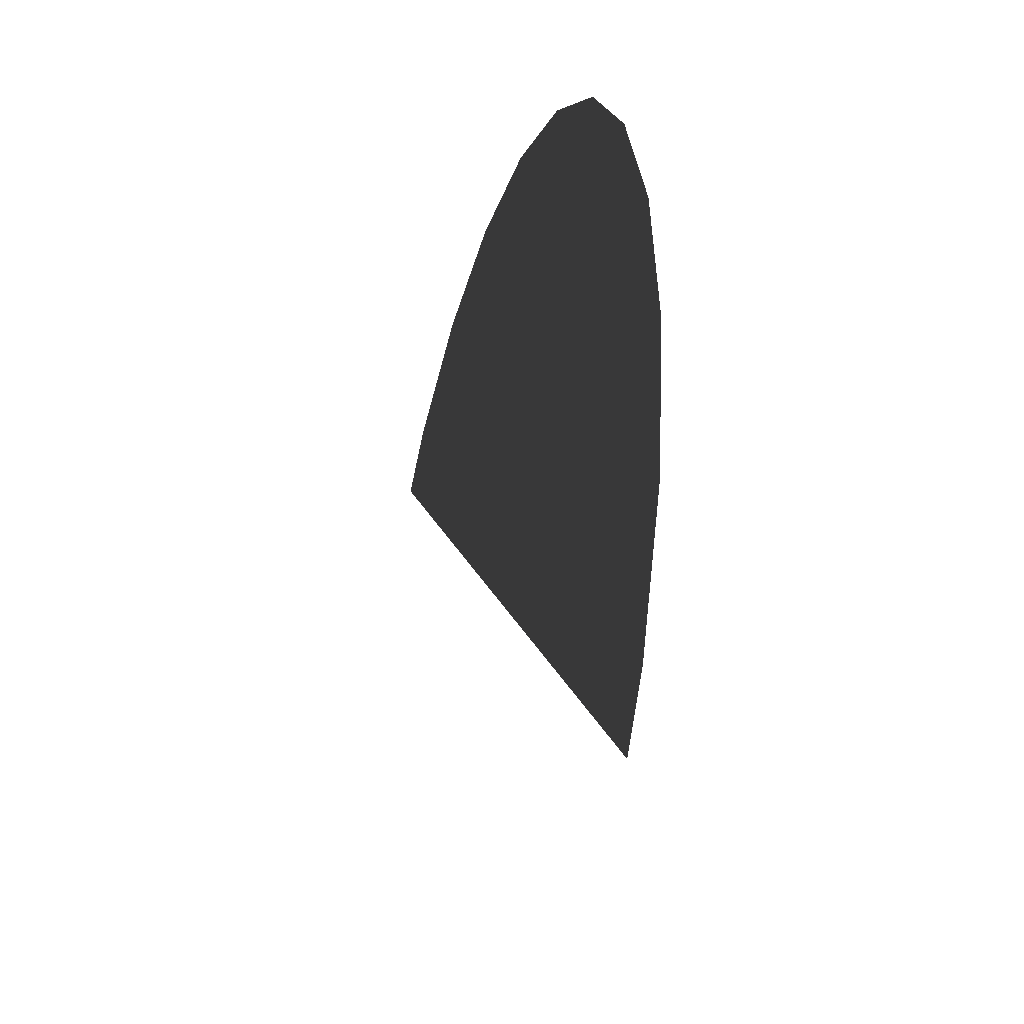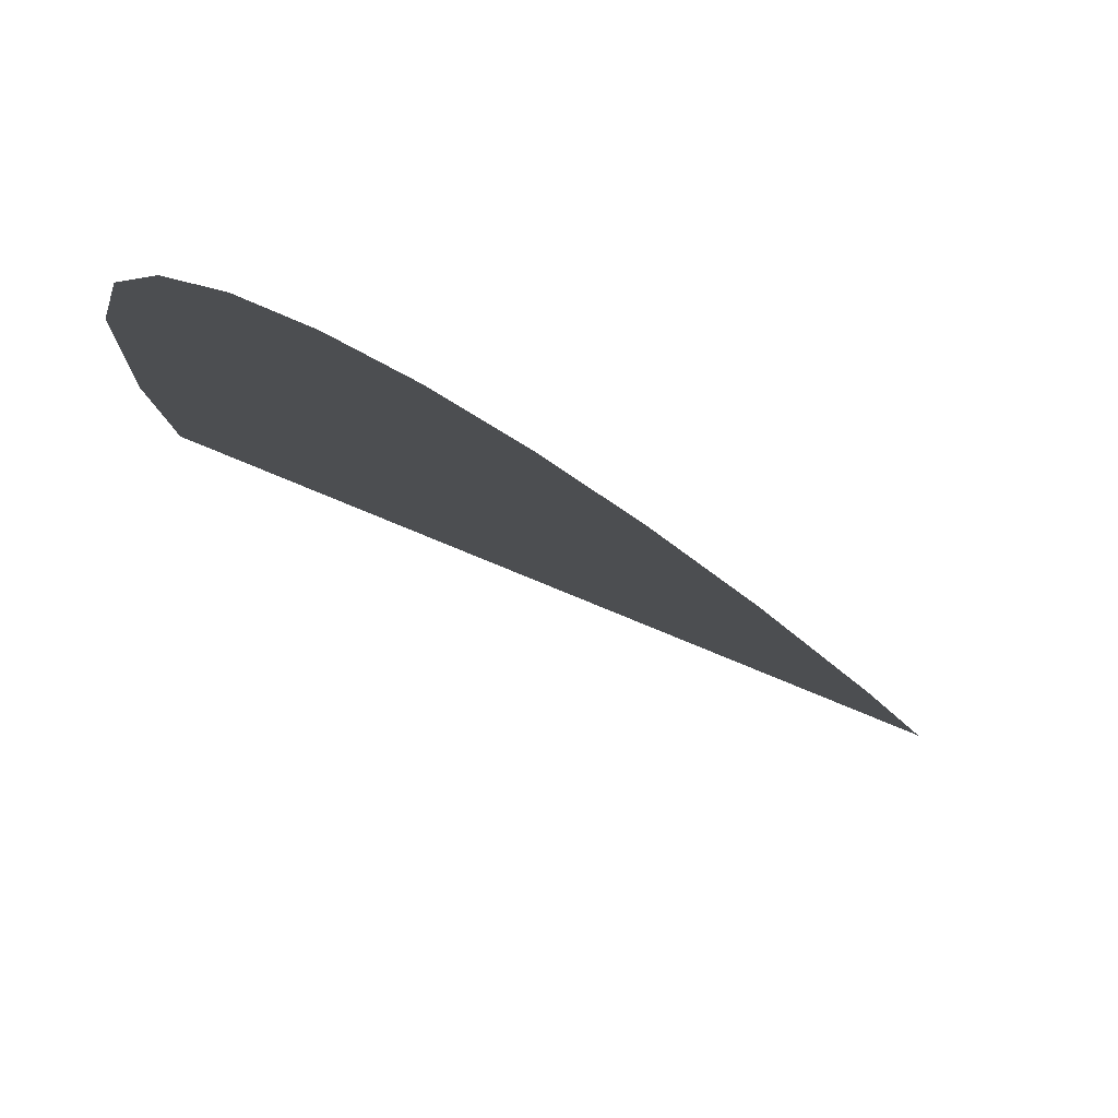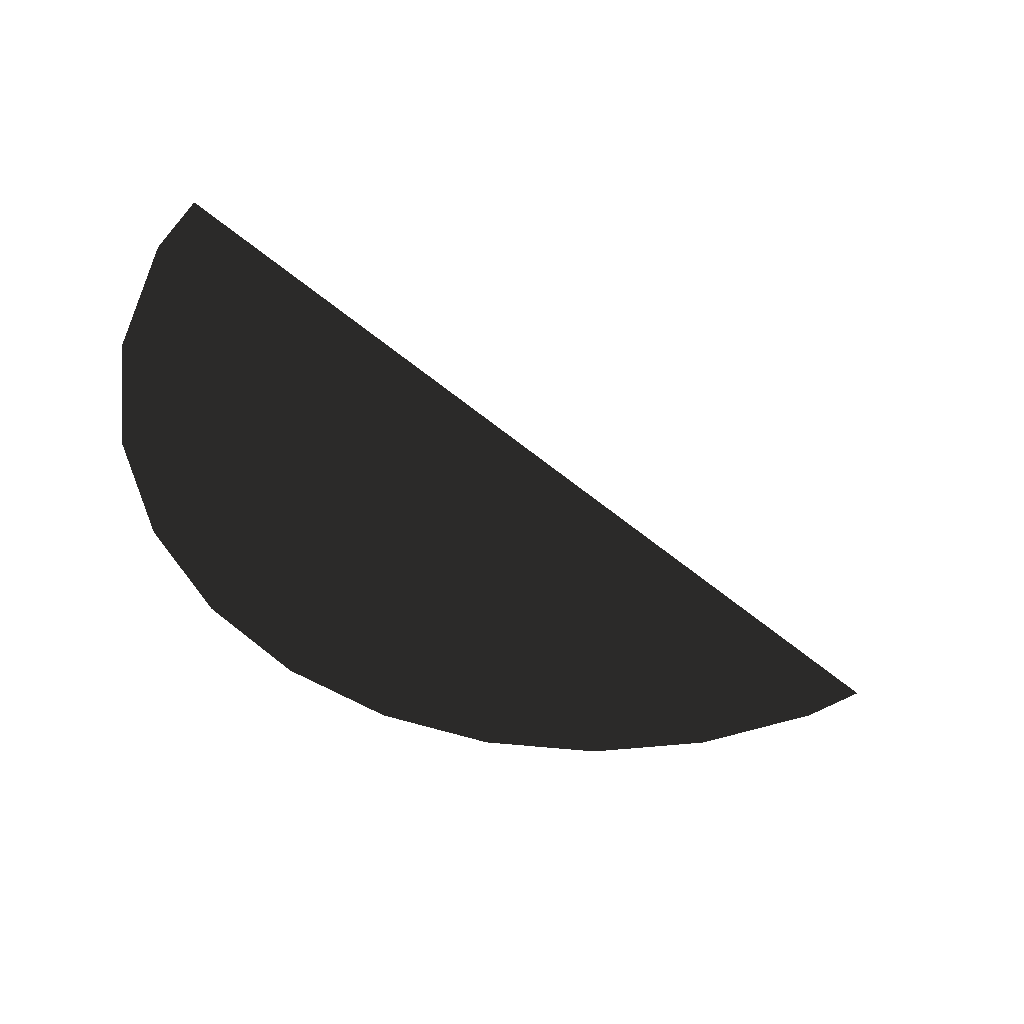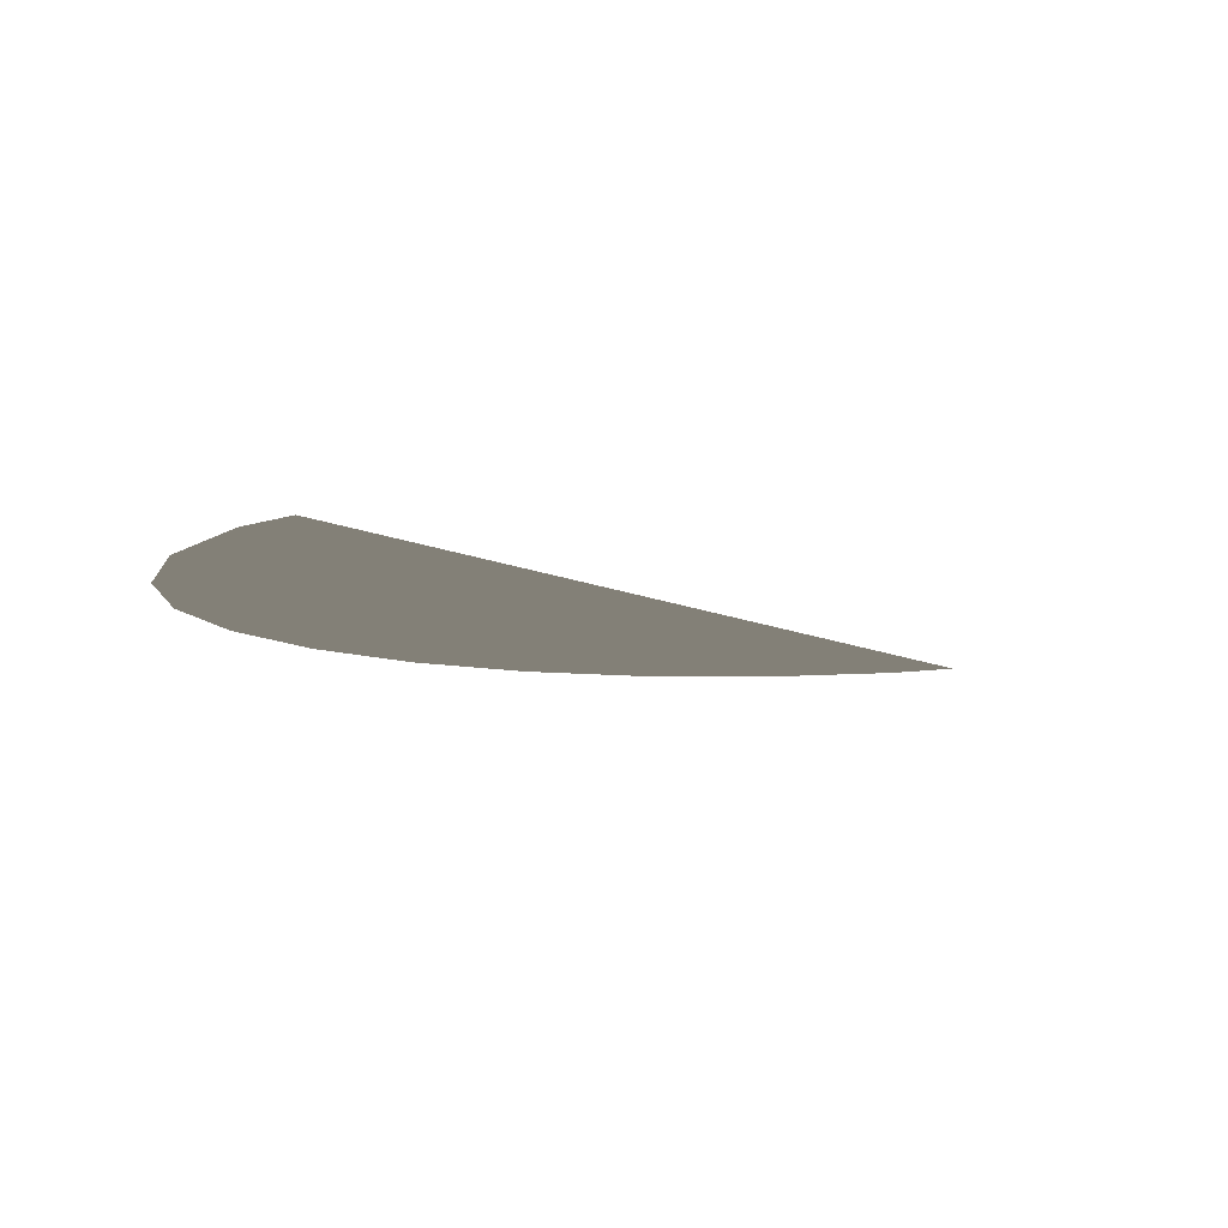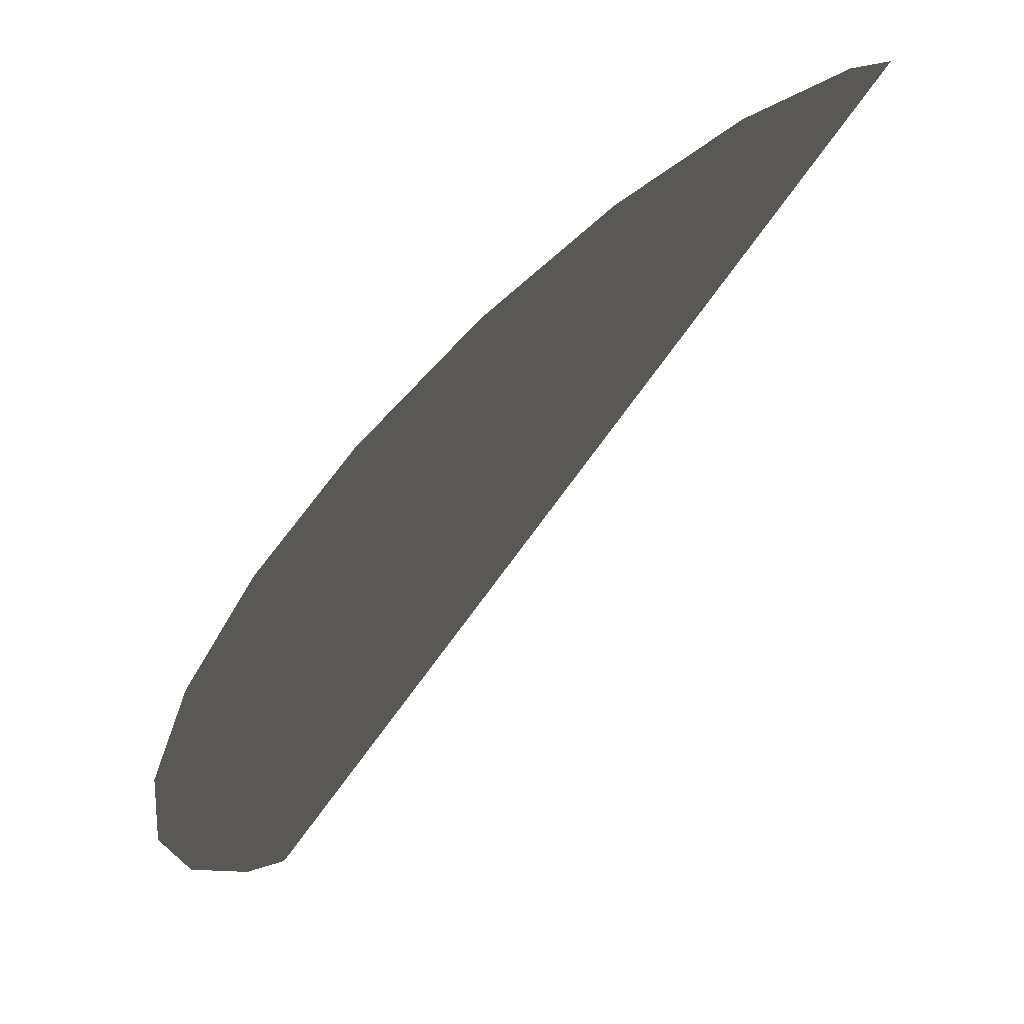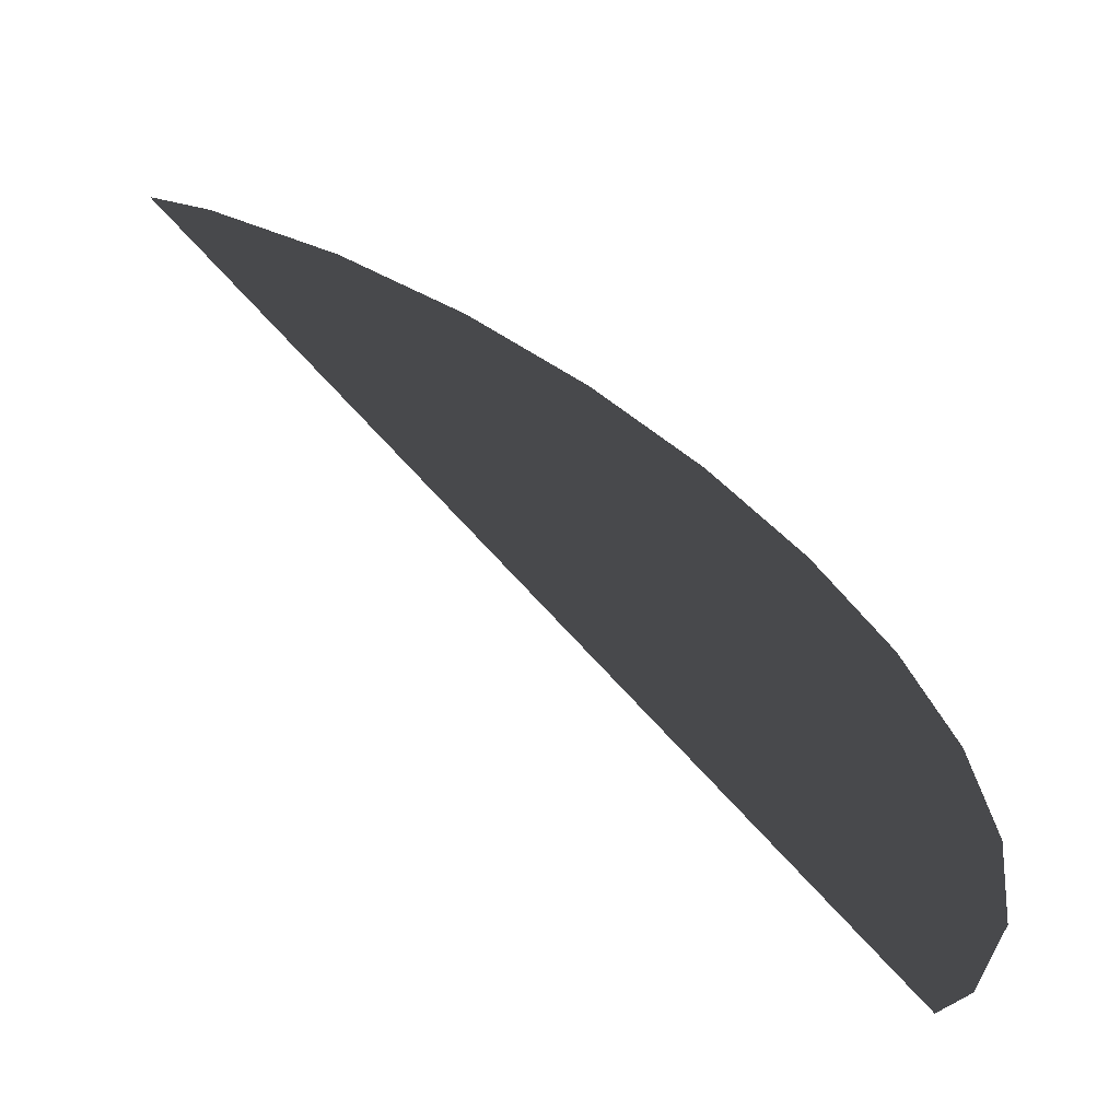
<metadata>
{"format":"obj","ext":"obj","renderer":"f3d","projection":"perspective","resolution":1024,"background":"white","views":[{"elev":-34.7,"azim":-105.1,"up":"+Z"},{"elev":-77.4,"azim":-34.8,"up":"+Z"},{"elev":-45.3,"azim":90.0,"up":"+Y"},{"elev":-8.8,"azim":80.7,"up":"+Y"},{"elev":65.8,"azim":-40.6,"up":"+Z"},{"elev":-63.3,"azim":150.8,"up":"+Z"}]}
</metadata>
<code>
o #ID147
v 0.08219 0.206 -0.2762
v 0.07402 0.2059 -0.2728
v 0.0857 0.206 -0.2789
v 0.06525 0.2059 -0.2717
v 0.05649 0.2058 -0.2728
v 0.04832 0.2058 -0.2762
v 0.0413 0.2057 -0.2816
v 0.03861 0.2057 -0.326
v 0.03592 0.2057 -0.2886
v 0.03592 0.2057 -0.3225
v 0.03254 0.2057 -0.3143
v 0.03254 0.2057 -0.2968
v 0.03138 0.2057 -0.3055
v 0.03254 0.2057 -0.2968
v 0.03254 0.2057 -0.3143
v 0.03138 0.2057 -0.3055
v 0.03592 0.2057 -0.2886
v 0.03592 0.2057 -0.3225
v 0.03861 0.2057 -0.326
v 0.0413 0.2057 -0.2816
v 0.0857 0.206 -0.2789
v 0.04832 0.2058 -0.2762
v 0.05649 0.2058 -0.2728
v 0.06525 0.2059 -0.2717
v 0.07402 0.2059 -0.2728
v 0.08219 0.206 -0.2762
f 3 2 1
f 3 4 2
f 3 5 4
f 3 6 5
f 3 7 6
f 8 7 3
f 8 9 7
f 10 9 8
f 11 9 10
f 11 12 9
f 12 11 13
f 16 15 14
f 17 14 15
f 18 17 15
f 19 17 18
f 20 17 19
f 21 20 19
f 22 20 21
f 23 22 21
f 24 23 21
f 25 24 21
f 26 25 21

</code>
